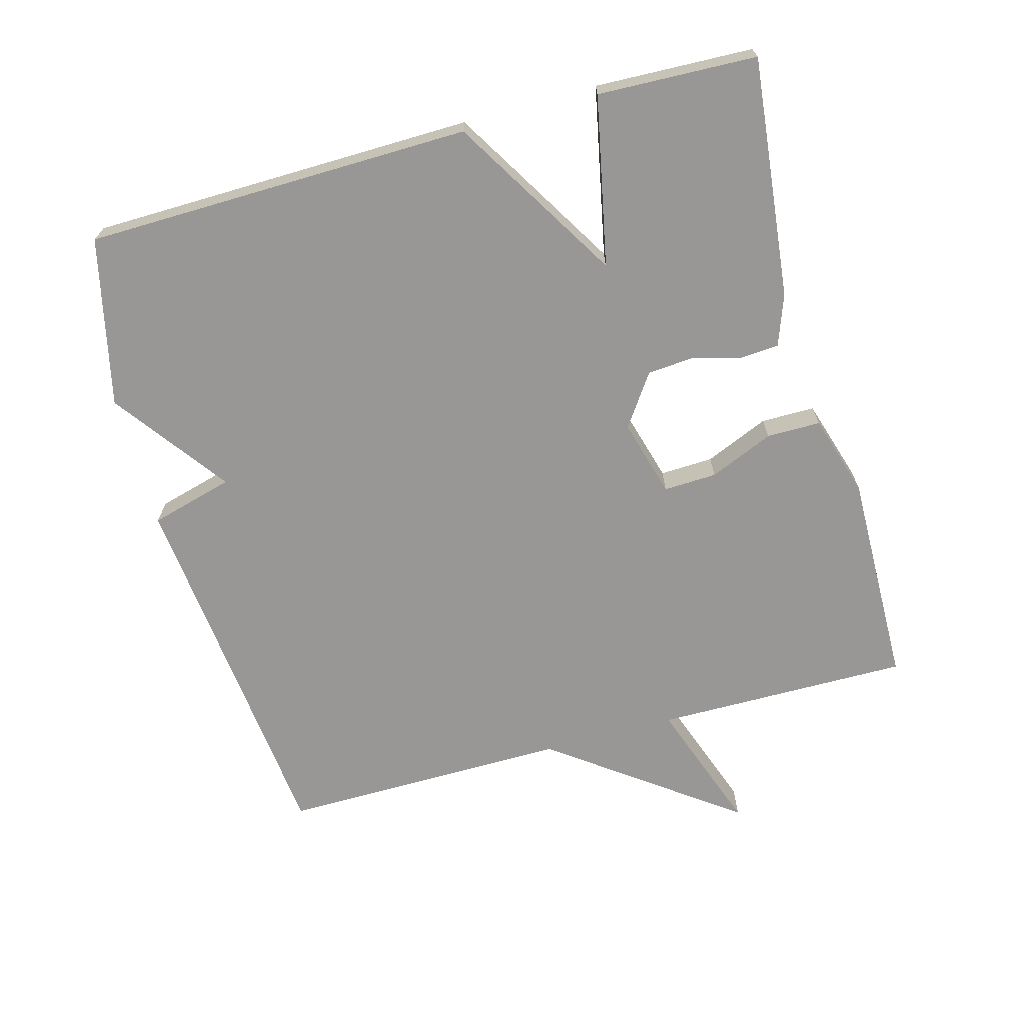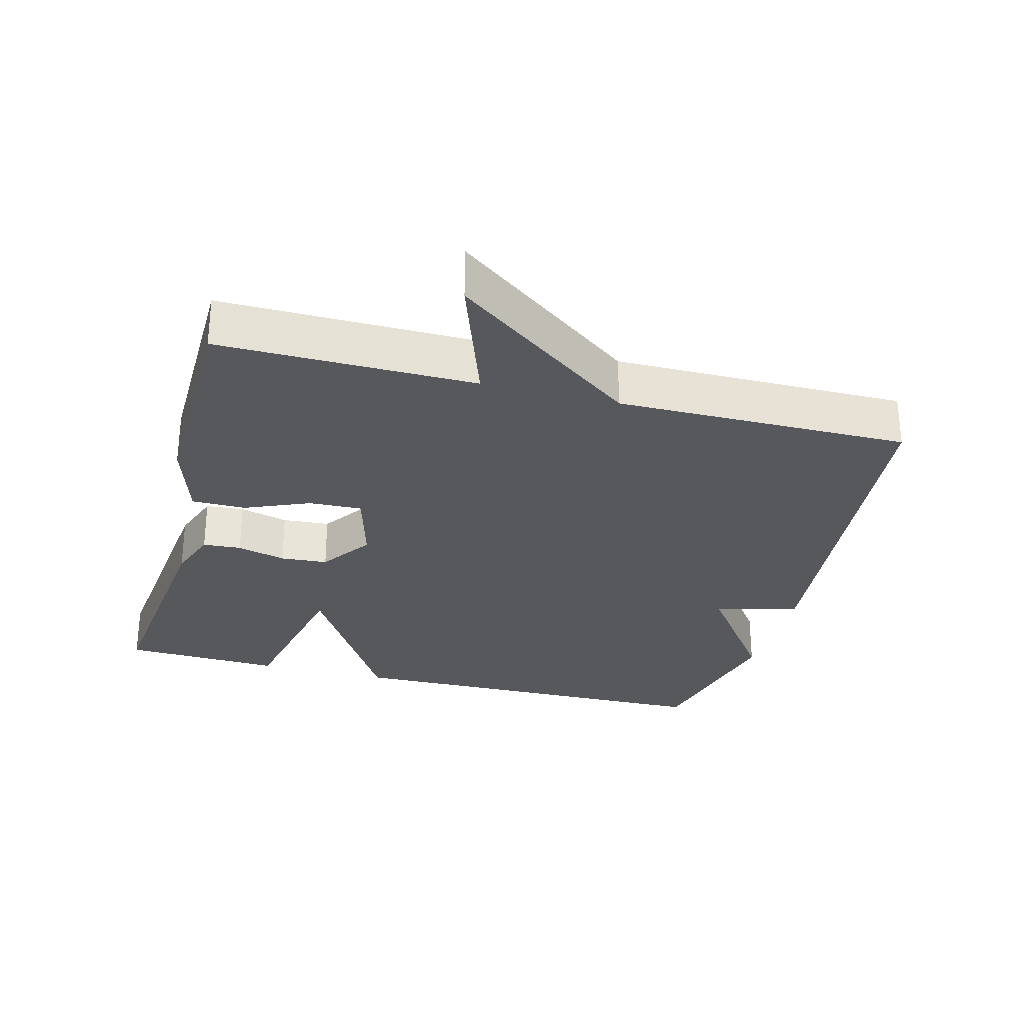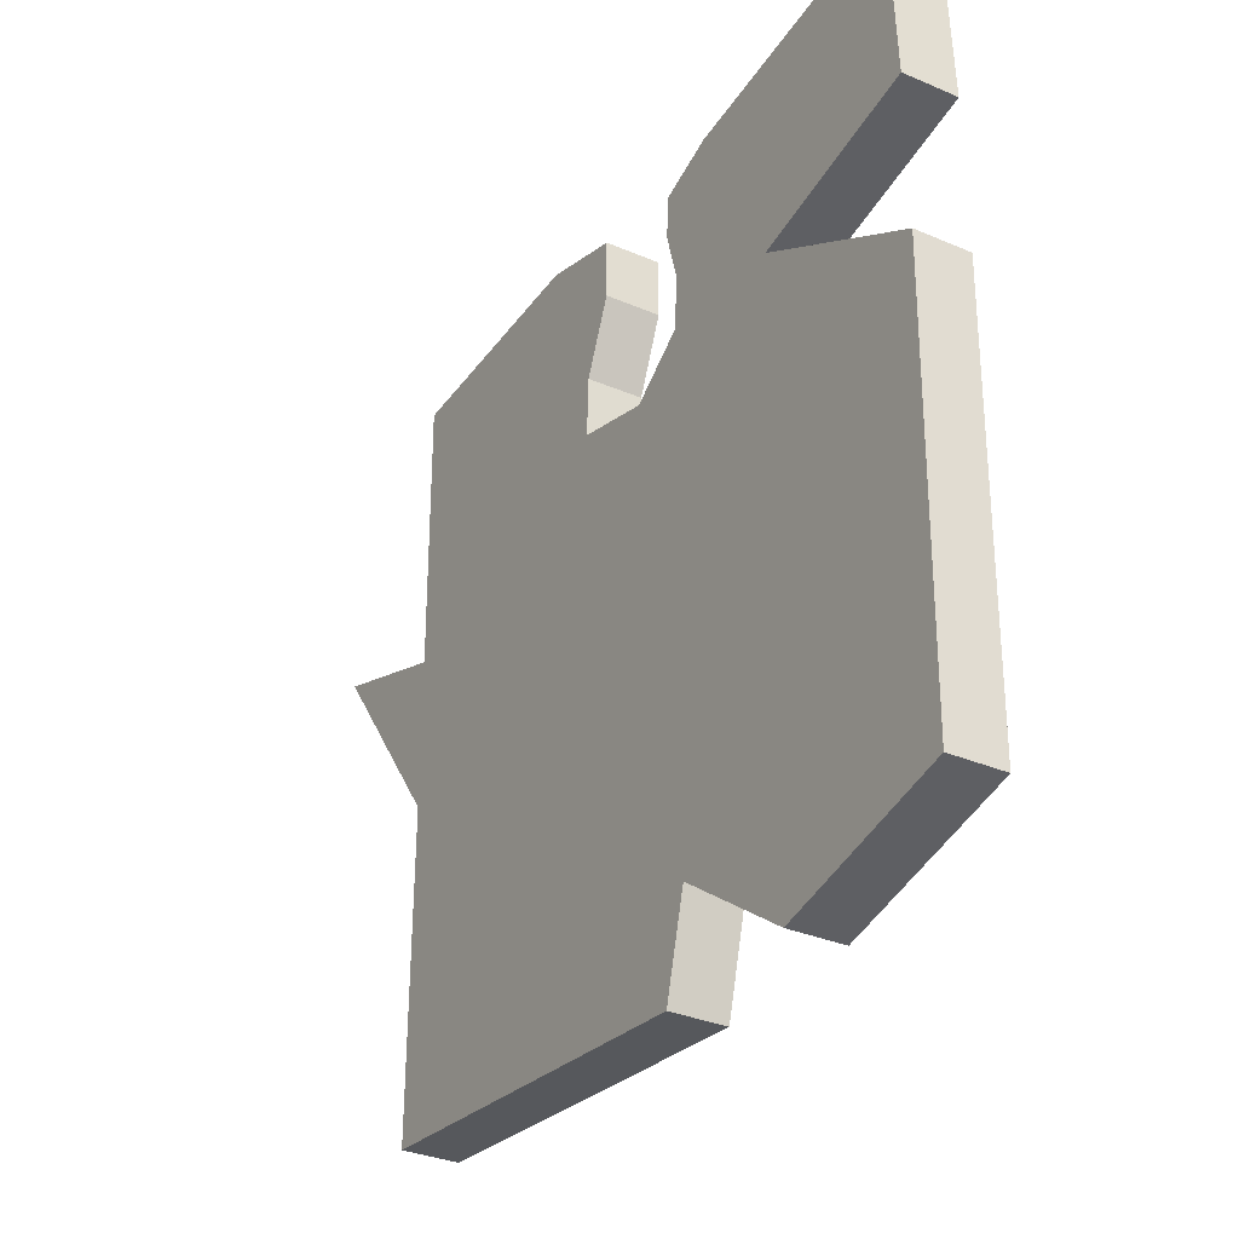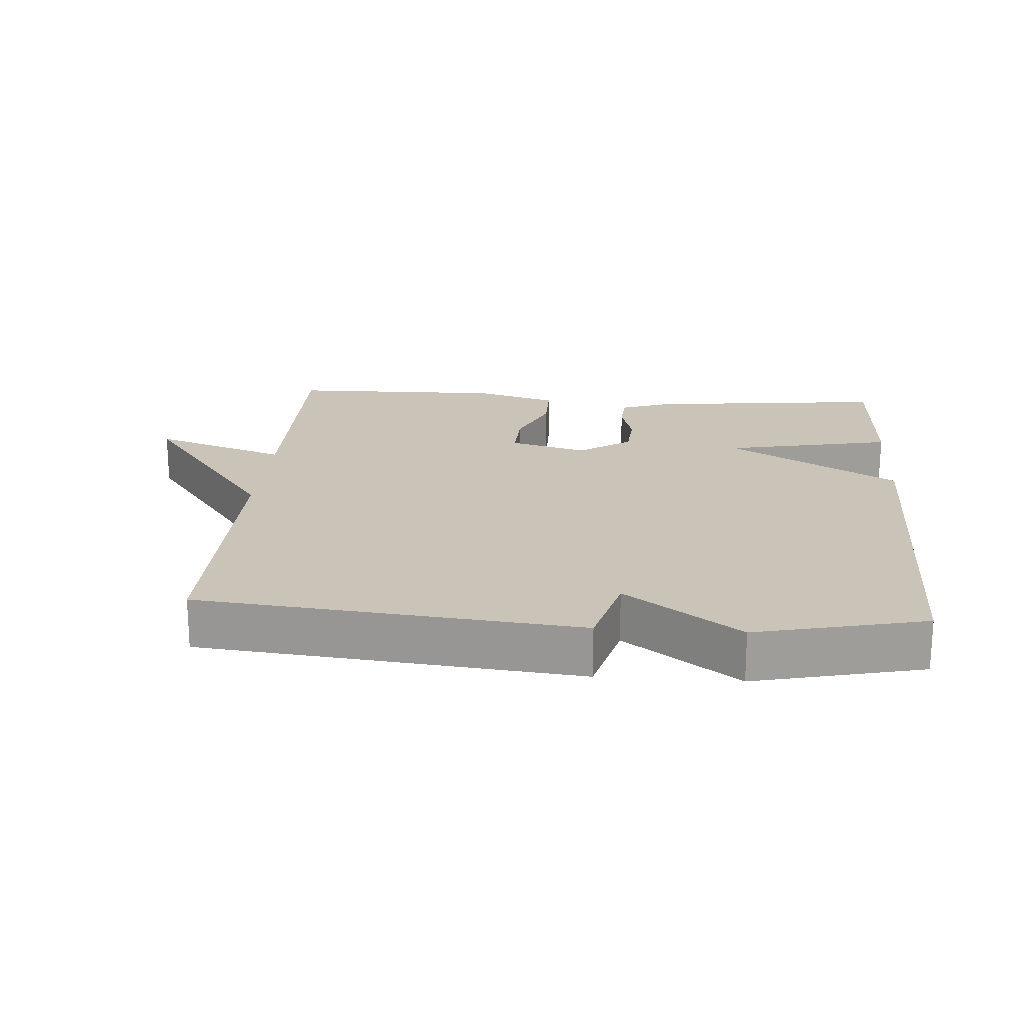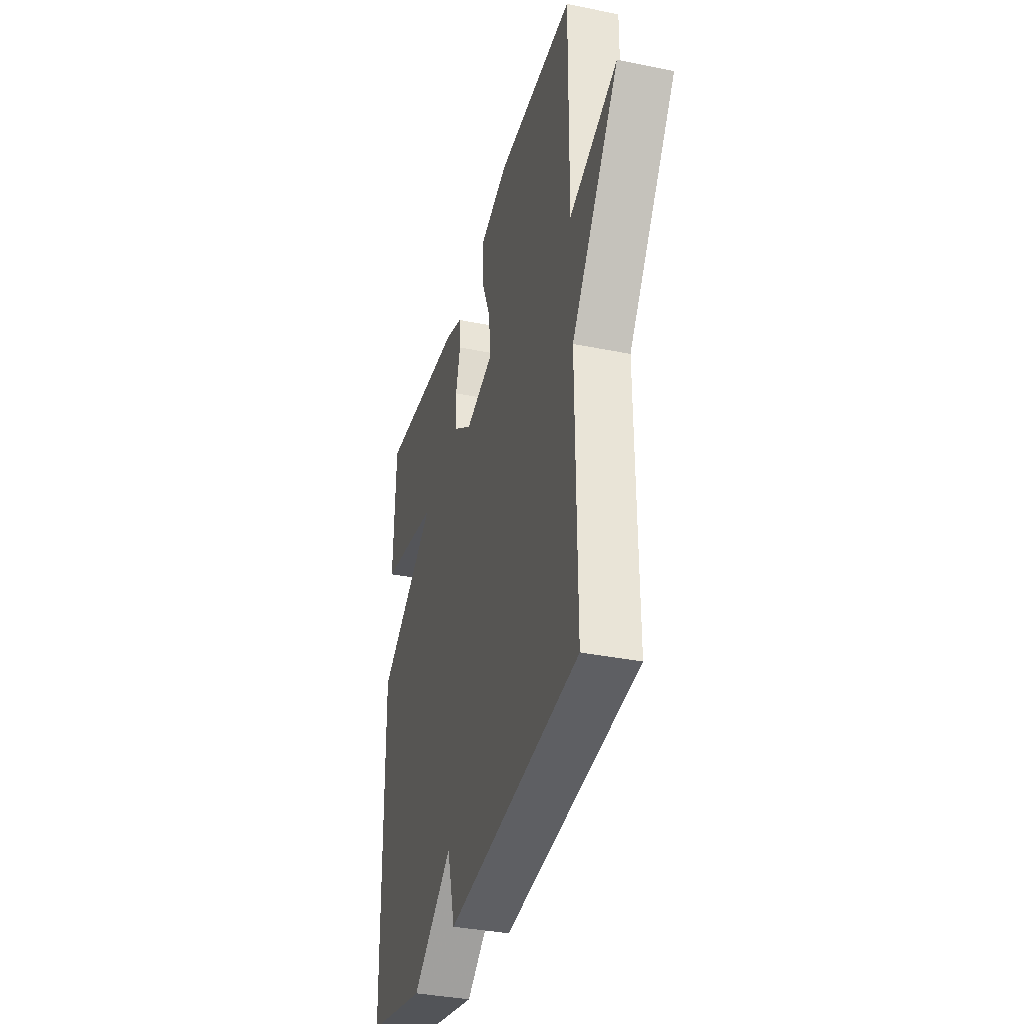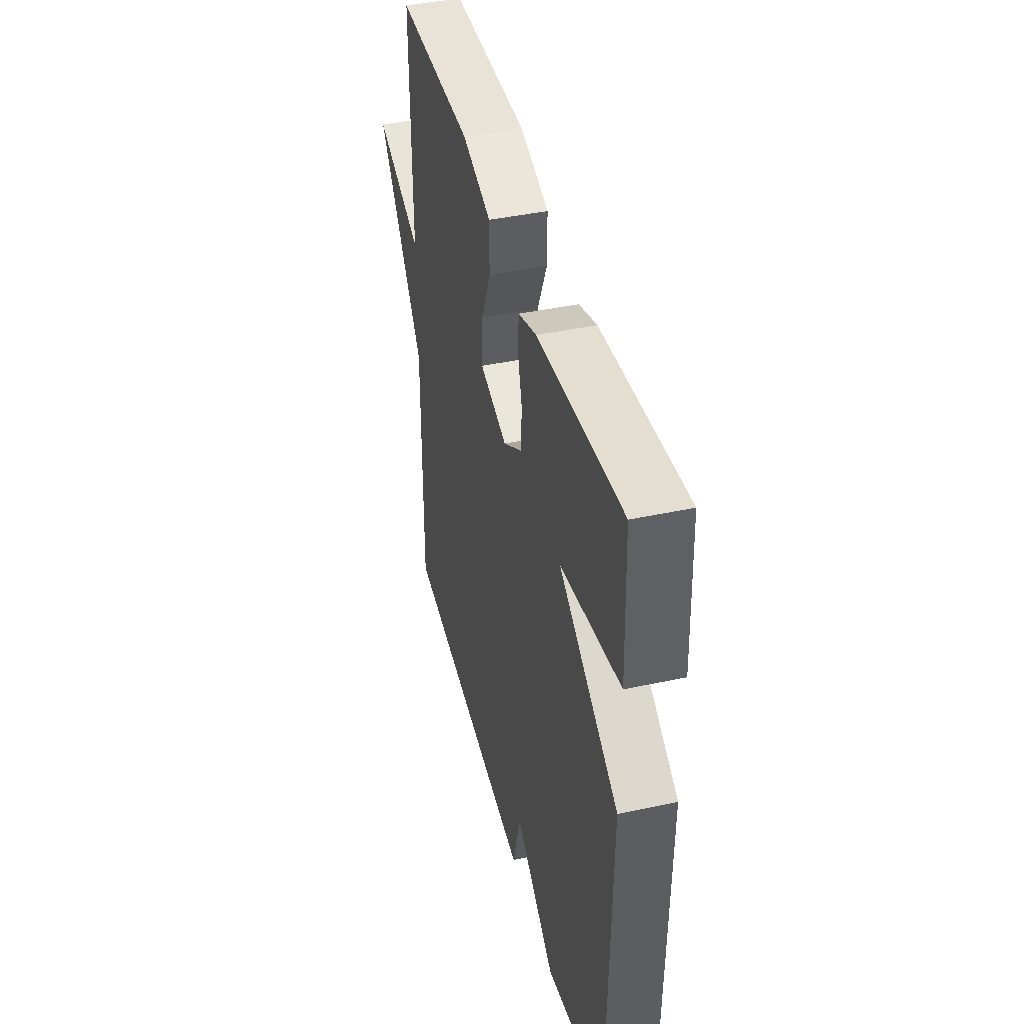
<metadata>
{"format":"obj","ext":"obj","renderer":"f3d","projection":"perspective","resolution":1024,"background":"white","views":[{"elev":-68.2,"azim":-74.6,"up":"+Y"},{"elev":-28.8,"azim":75.2,"up":"+Y"},{"elev":-32.9,"azim":-120.6,"up":"+Z"},{"elev":20.0,"azim":-175.8,"up":"+Y"},{"elev":-35.9,"azim":75.0,"up":"+Z"},{"elev":42.6,"azim":-104.4,"up":"+Z"}]}
</metadata>
<code>
v 0.5 0.07 0.5
v 0.497 0.07 0.126
v 0.695 0.07 0.196
v 0.497 0.07 -0.074
v 0.5 0.07 -0.5
v -0.053 0.07 -0.557
v -0.086 0.07 -0.435
v -0.253 0.07 -0.557
v -0.5 0.07 -0.5
v -0.509 0.07 0.067
v -0.262 0.07 0.216
v -0.509 0.07 0.267
v -0.5 0.07 0.5
v -0.149 0.07 0.461
v -0.074 0.07 0.434
v -0.07 0.07 0.378
v -0.089 0.07 0.307
v -0.084 0.07 0.238
v -0.008 0.07 0.185
v 0.106 0.07 0.217
v 0.103 0.07 0.295
v 0.063 0.07 0.389
v 0.063 0.07 0.468
v 0.183 0.07 0.505
v 0.5 0 0.5
v 0.497 0 0.126
v 0.695 0 0.196
v 0.497 0 -0.074
v 0.5 0 -0.5
v -0.053 0 -0.557
v -0.086 0 -0.435
v -0.253 0 -0.557
v -0.5 0 -0.5
v -0.509 0 0.067
v -0.262 0 0.216
v -0.509 0 0.267
v -0.5 0 0.5
v -0.149 0 0.461
v -0.074 0 0.434
v -0.07 0 0.378
v -0.089 0 0.307
v -0.084 0 0.238
v -0.008 0 0.185
v 0.106 0 0.217
v 0.103 0 0.295
v 0.063 0 0.389
v 0.063 0 0.468
v 0.183 0 0.505
f 24 1 2
f 23 24 2
f 22 23 2
f 21 22 2
f 20 21 2
f 19 20 2
f 15 16 17
f 14 15 17
f 13 14 17
f 12 13 17
f 11 12 17
f 11 17 18
f 10 11 18
f 9 10 18
f 8 9 18
f 7 8 18
f 4 5 6 7
f 2 3 4 7
f 19 2 7
f 7 18 19
f 26 25 48
f 26 48 47
f 26 47 46
f 26 46 45
f 26 45 44
f 26 44 43
f 41 40 39
f 41 39 38
f 41 38 37
f 41 37 36
f 41 36 35
f 42 41 35
f 42 35 34
f 42 34 33
f 42 33 32
f 42 32 31
f 31 30 29 28
f 31 28 27 26
f 31 26 43
f 43 42 31
f 1 25 26 2
f 2 26 27 3
f 3 27 28 4
f 4 28 29 5
f 5 29 30 6
f 6 30 31 7
f 7 31 32 8
f 8 32 33 9
f 9 33 34 10
f 10 34 35 11
f 11 35 36 12
f 12 36 37 13
f 13 37 38 14
f 14 38 39 15
f 15 39 40 16
f 16 40 41 17
f 17 41 42 18
f 18 42 43 19
f 19 43 44 20
f 20 44 45 21
f 21 45 46 22
f 22 46 47 23
f 23 47 48 24
f 24 48 25 1

</code>
